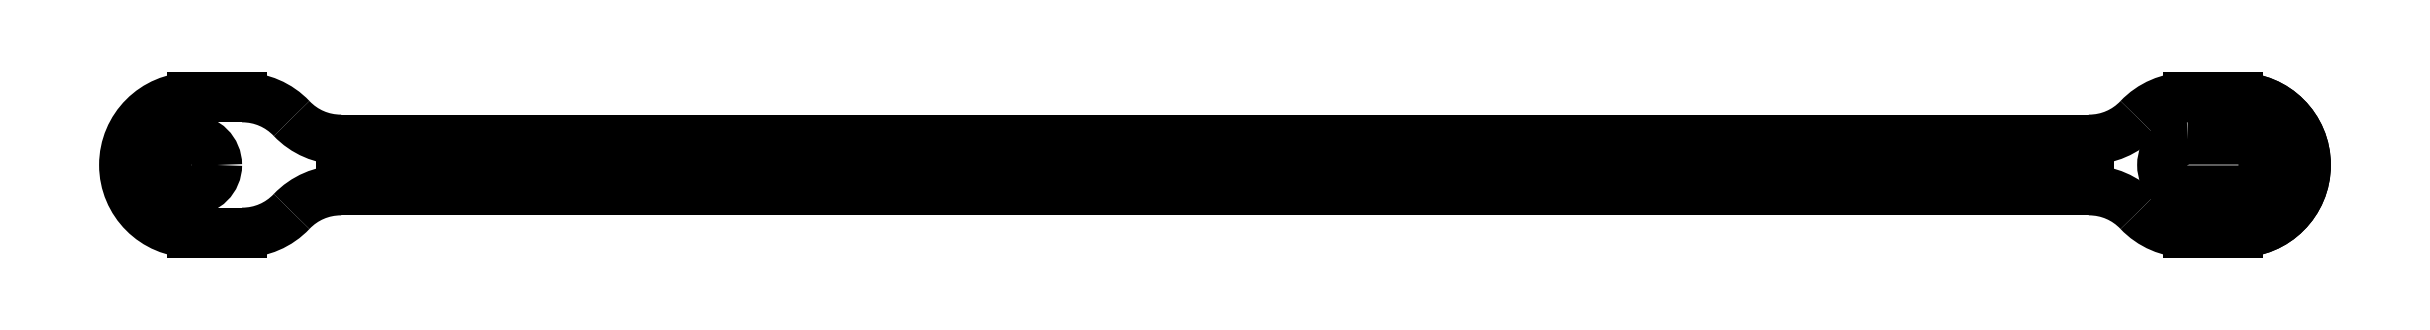
<metadata>
{"format":"dxf","ext":"dxf","renderer":"ezdxf+matplotlib","layout":"modelspace","background":"white","min_lineweight":24,"dpi":150}
</metadata>
<code>
0
SECTION
2
ENTITIES
0
ARC
8
0
10
60.5
20
-68.5
30
0
40
4
210
0
220
0
230
1
50
-90
51
90
0
LWPOLYLINE
8
0
90
4
70
1
43
0
10
57.5
20
-67
42
1
10
57.5
20
-70
10
60.5
20
-70
42
1
10
60.5
20
-67
0
LINE
8
0
10
-51.69
20
-70
30
0
11
51.69
21
-70
31
0
0
LINE
8
0
10
51.69
20
-67
30
0
11
-51.69
21
-67
31
0
0
LINE
8
0
10
60.5
20
-64.5
30
0
11
57.5
21
-64.5
31
0
0
LINE
8
0
10
57.5
20
-72.5
30
0
11
60.5
21
-72.5
31
0
0
ARC
8
0
10
60.5
20
-68.5
30
0
40
4
210
0
220
0
230
1
50
-90
51
90
0
LINE
8
0
10
-60.5
20
-72.5
30
0
11
-57.5
21
-72.5
31
0
0
ARC
8
0
10
-60.5
20
-68.5
30
0
40
4
210
0
220
-0
230
1
50
90
51
270
0
LINE
8
0
10
60.5
20
-64.5
30
0
11
57.5
21
-64.5
31
0
0
LINE
8
0
10
-57.5
20
-64.5
30
0
11
-60.5
21
-64.5
31
0
0
LINE
8
0
10
57.5
20
-72.5
30
0
11
60.5
21
-72.5
31
0
0
ARC
8
0
10
-57.5
20
-68.5
30
0
40
4
210
0
220
0
230
1
50
270
51
316.6
0
ARC
8
0
10
-57.5
20
-68.5
30
0
40
4
210
0
220
-0
230
1
50
43.43
51
90
0
ARC
8
0
10
57.5
20
-68.5
30
0
40
4
210
0
220
-0
230
1
50
90
51
136.6
0
ARC
8
0
10
57.5
20
-68.5
30
0
40
4
210
0
220
0
230
1
50
223.4
51
270
0
ARC
8
0
10
51.69
20
-63
30
0
40
4
210
0
220
0
230
1
50
270
51
316.6
0
ARC
8
0
10
51.69
20
-74
30
0
40
4
210
0
220
-0
230
1
50
43.43
51
90
0
ARC
8
0
10
-51.69
20
-63
30
0
40
4
210
0
220
0
230
1
50
223.4
51
270
0
ARC
8
0
10
-51.69
20
-74
30
0
40
4
210
0
220
-0
230
1
50
90
51
136.6
0
CIRCLE
8
0
10
-60.5
20
-68.5
30
0
40
1.5
210
0
220
0
230
1
0
ENDSEC
0
EOF

</code>
